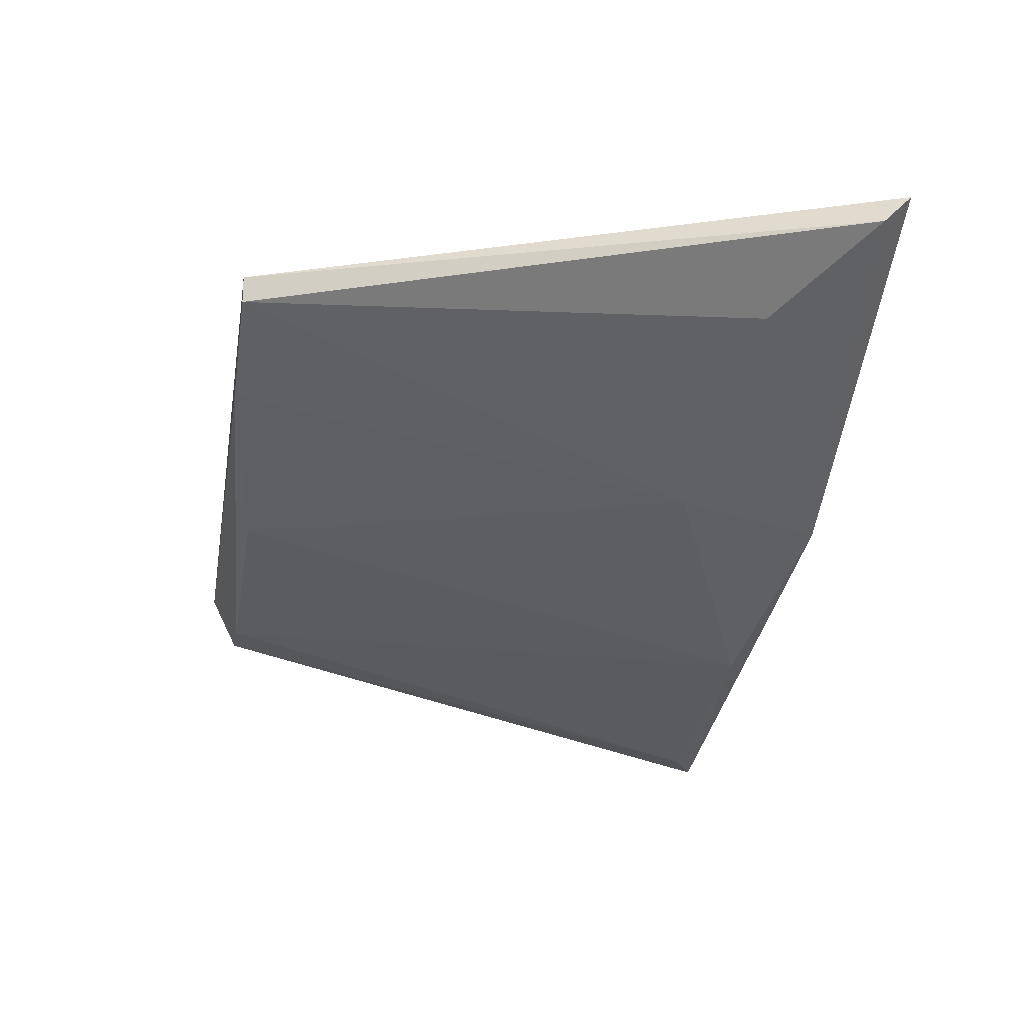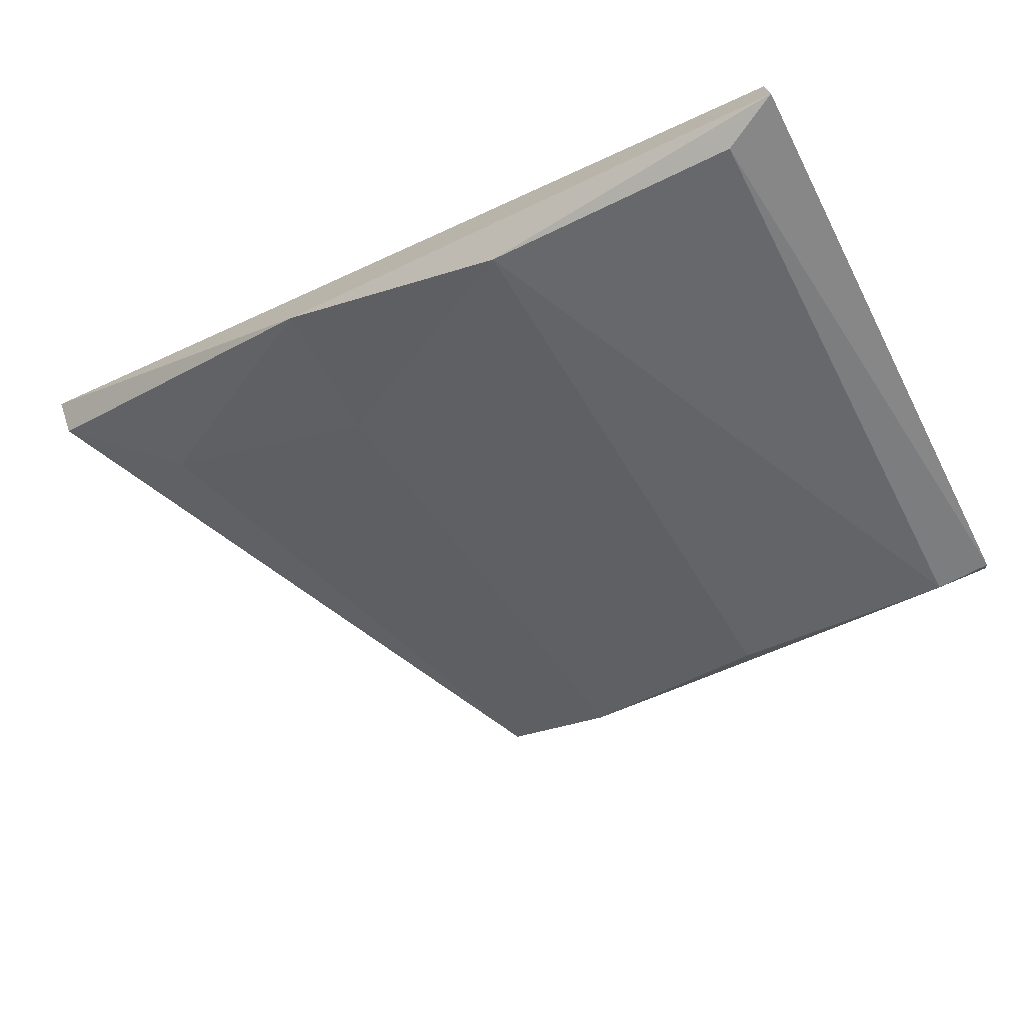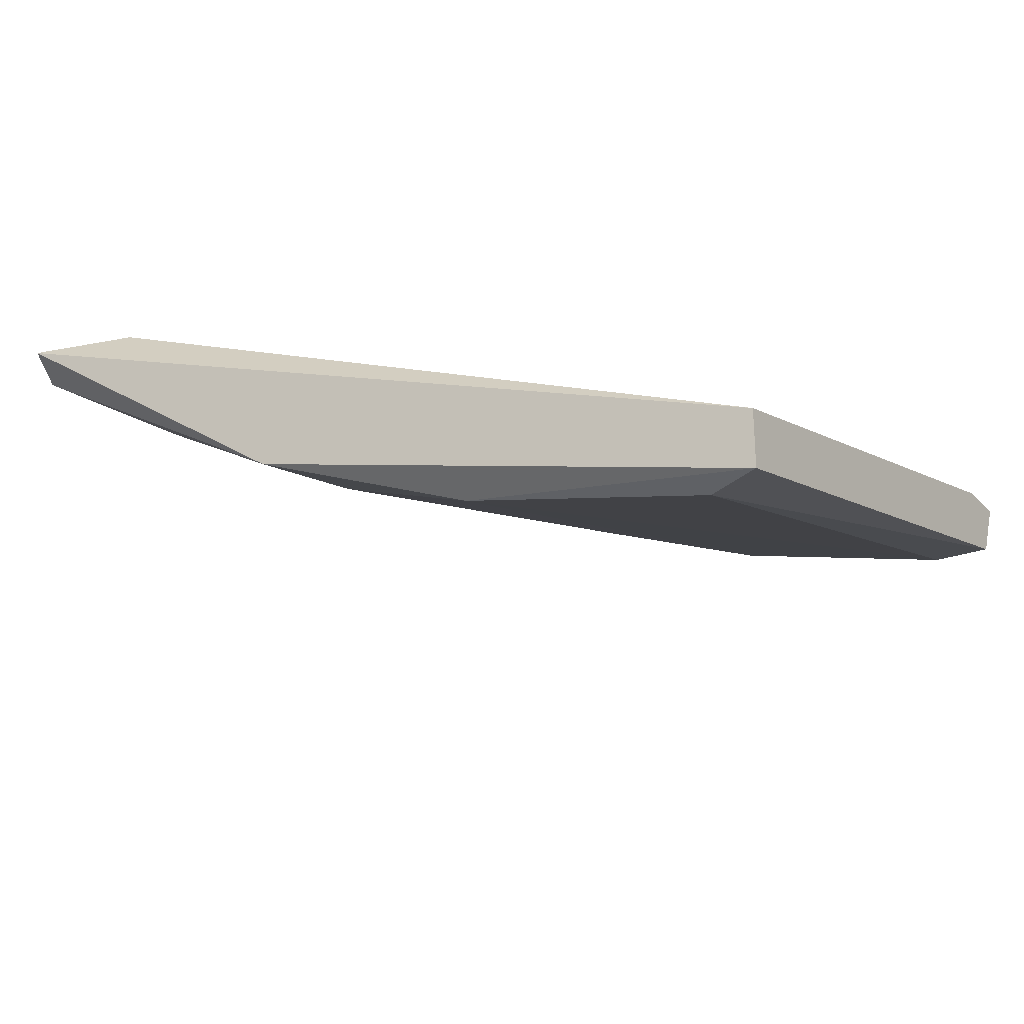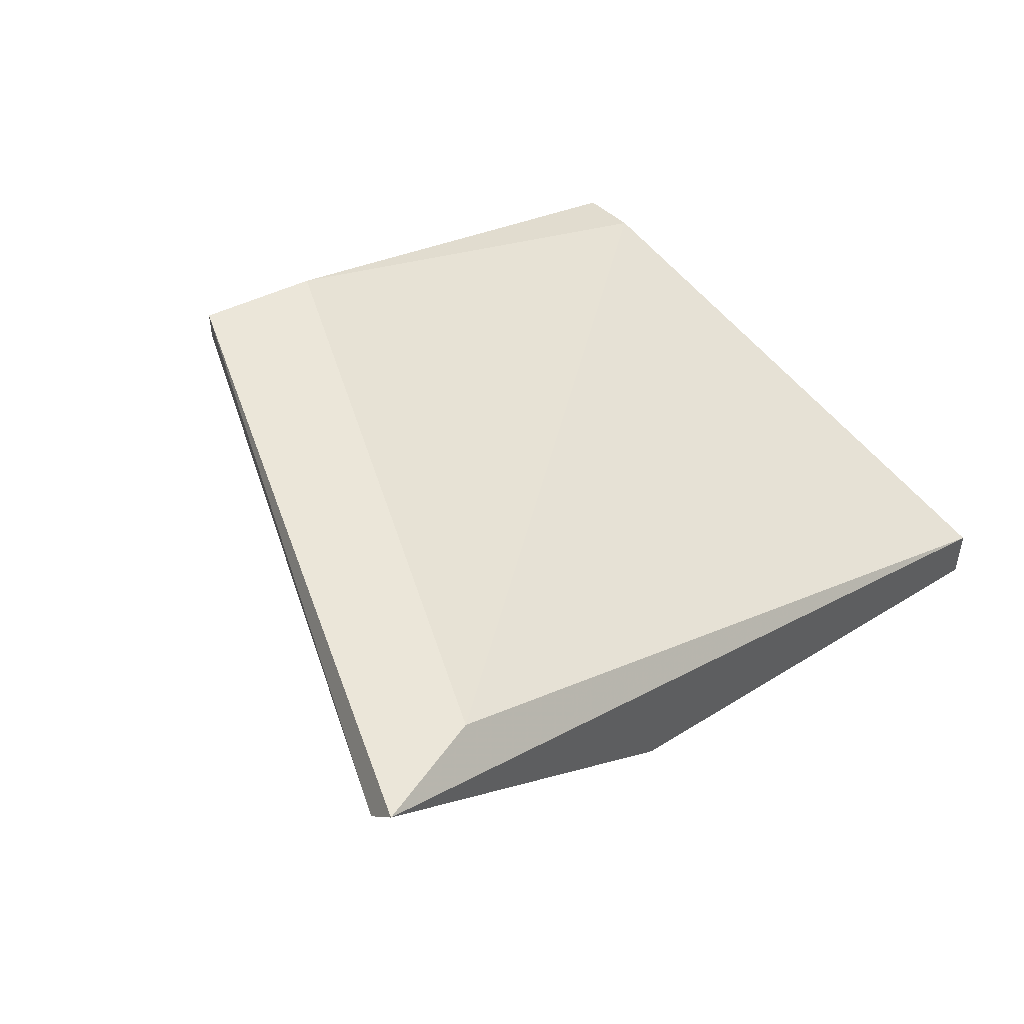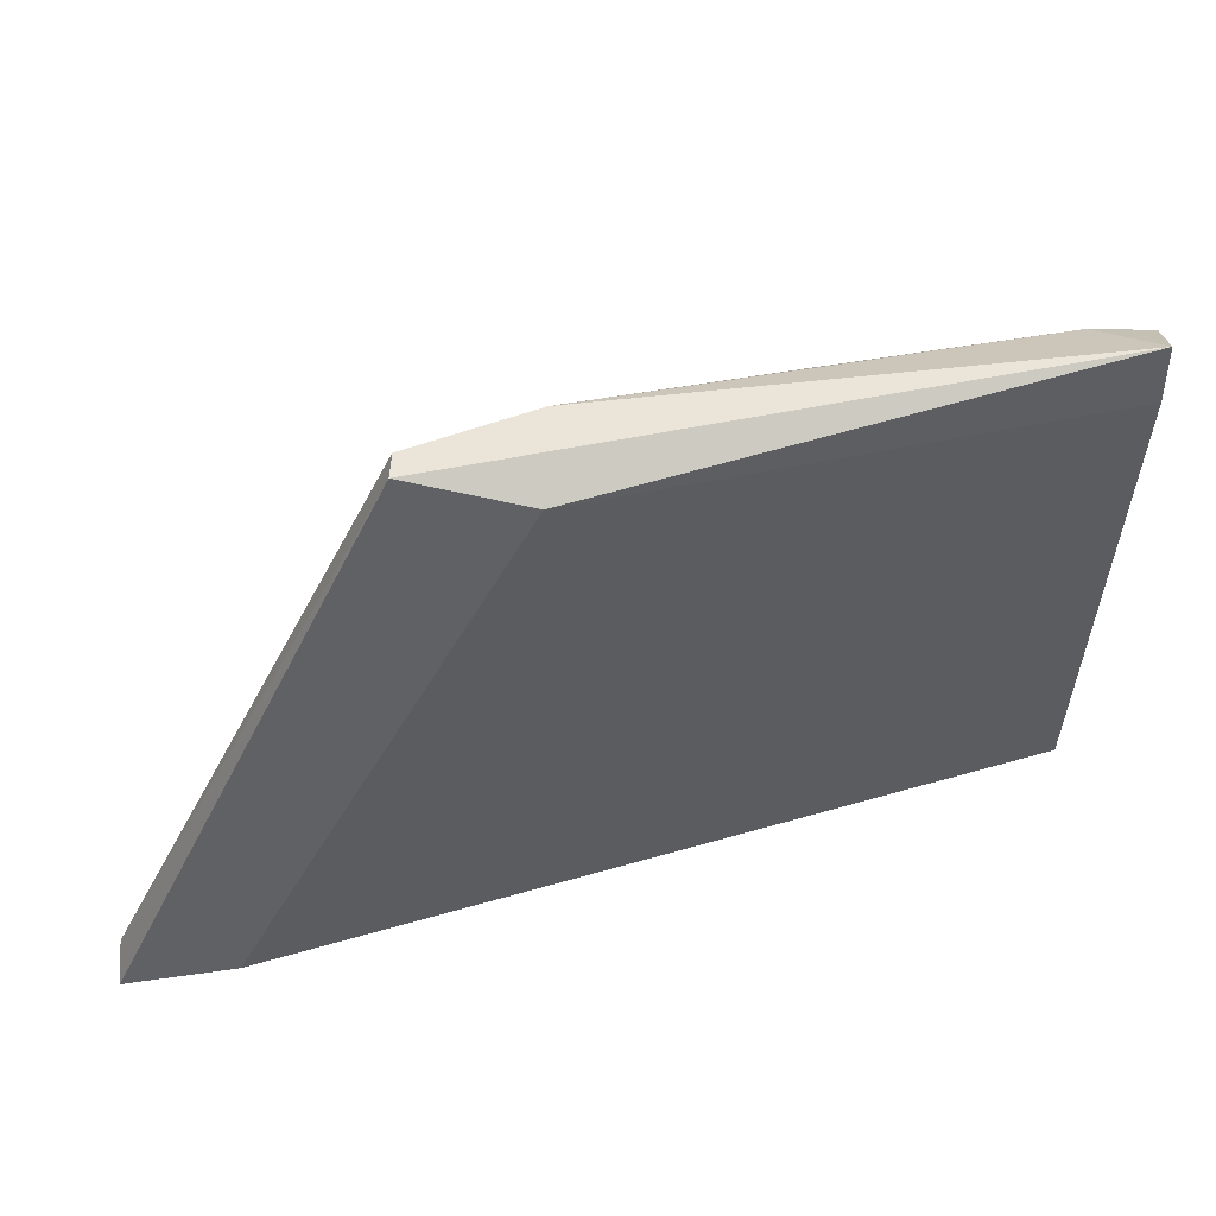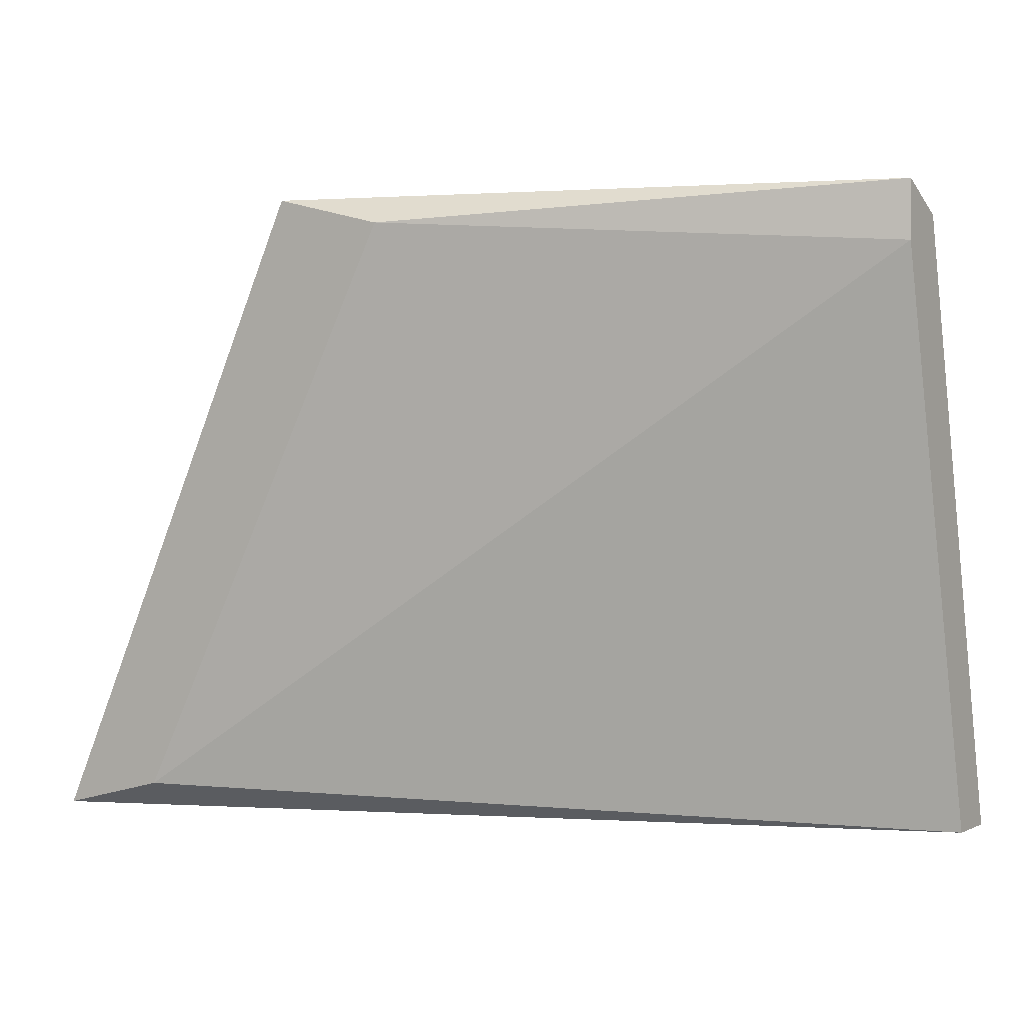
<metadata>
{"format":"obj","ext":"obj","renderer":"f3d","projection":"perspective","resolution":1024,"background":"white","views":[{"elev":-20.1,"azim":-100.1,"up":"+Z"},{"elev":-71.0,"azim":27.7,"up":"+Z"},{"elev":-24.3,"azim":32.2,"up":"+Z"},{"elev":47.2,"azim":-43.5,"up":"+Z"},{"elev":44.7,"azim":1.6,"up":"+Y"},{"elev":1.2,"azim":31.8,"up":"+Y"}]}
</metadata>
<code>
v -0.6084 -0.01581 -0.1487
v -0.5724 0.02588 -0.1449
v -0.5724 0.02209 -0.1449
v -0.6311 -0.01581 -0.1335
v -0.5724 -0.01581 -0.1544
v -0.6122 0.02588 -0.1354
v -0.5762 0.02398 -0.1487
v -0.6235 -0.01391 -0.1335
v -0.6046 0.02398 -0.1335
v -0.5762 -0.01391 -0.1582
v -0.5913 0.02398 -0.1449
v -0.6235 -0.008226 -0.1392
v -0.5932 -0.01391 -0.1544
v -0.6084 -0.006333 -0.1468
v -0.5724 -0.01581 -0.1582
v -0.6122 0.02588 -0.1335
v -0.6311 -0.01391 -0.1354
v -0.5724 0.02398 -0.1487
v -0.6046 0.02588 -0.1392
f 14 6 19
f 4 1 5
f 2 3 5
f 4 5 8
f 5 3 8
f 3 2 9
f 4 8 9
f 8 3 9
f 7 10 13
f 11 7 13
f 11 13 14
f 1 12 14
f 12 6 14
f 13 1 14
f 5 1 15
f 2 5 15
f 1 13 15
f 13 10 15
f 2 6 16
f 9 2 16
f 4 9 16
f 1 4 17
f 12 1 17
f 6 12 17
f 16 6 17
f 4 16 17
f 7 2 18
f 10 7 18
f 2 15 18
f 15 10 18
f 6 2 19
f 2 7 19
f 7 11 19
f 11 14 19

</code>
